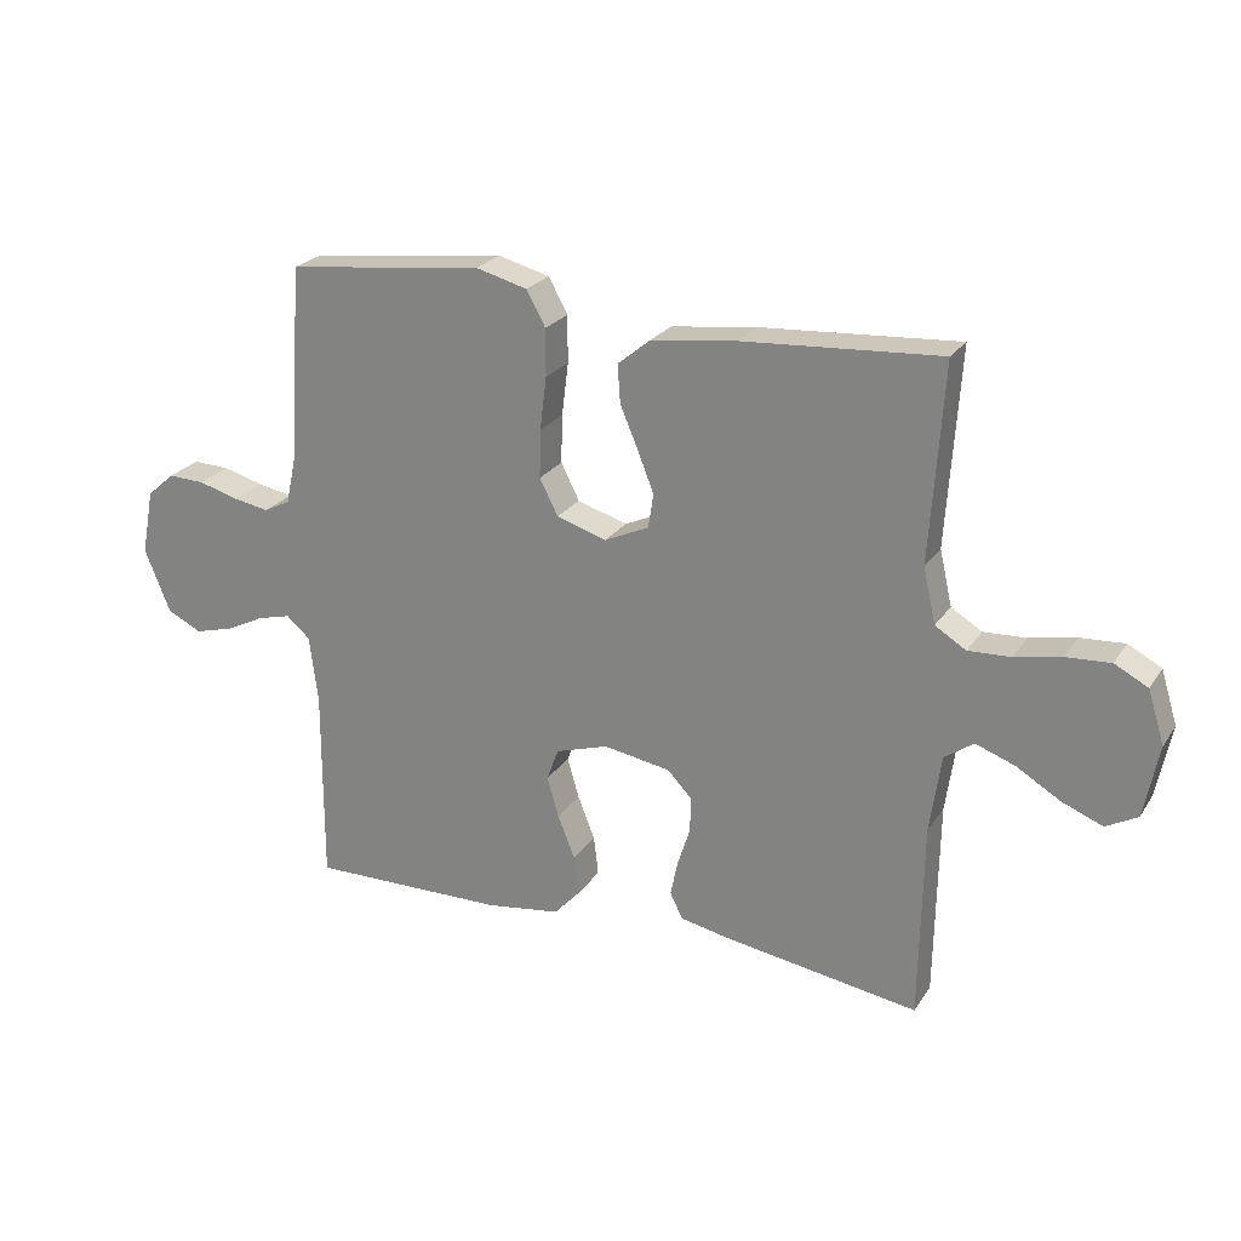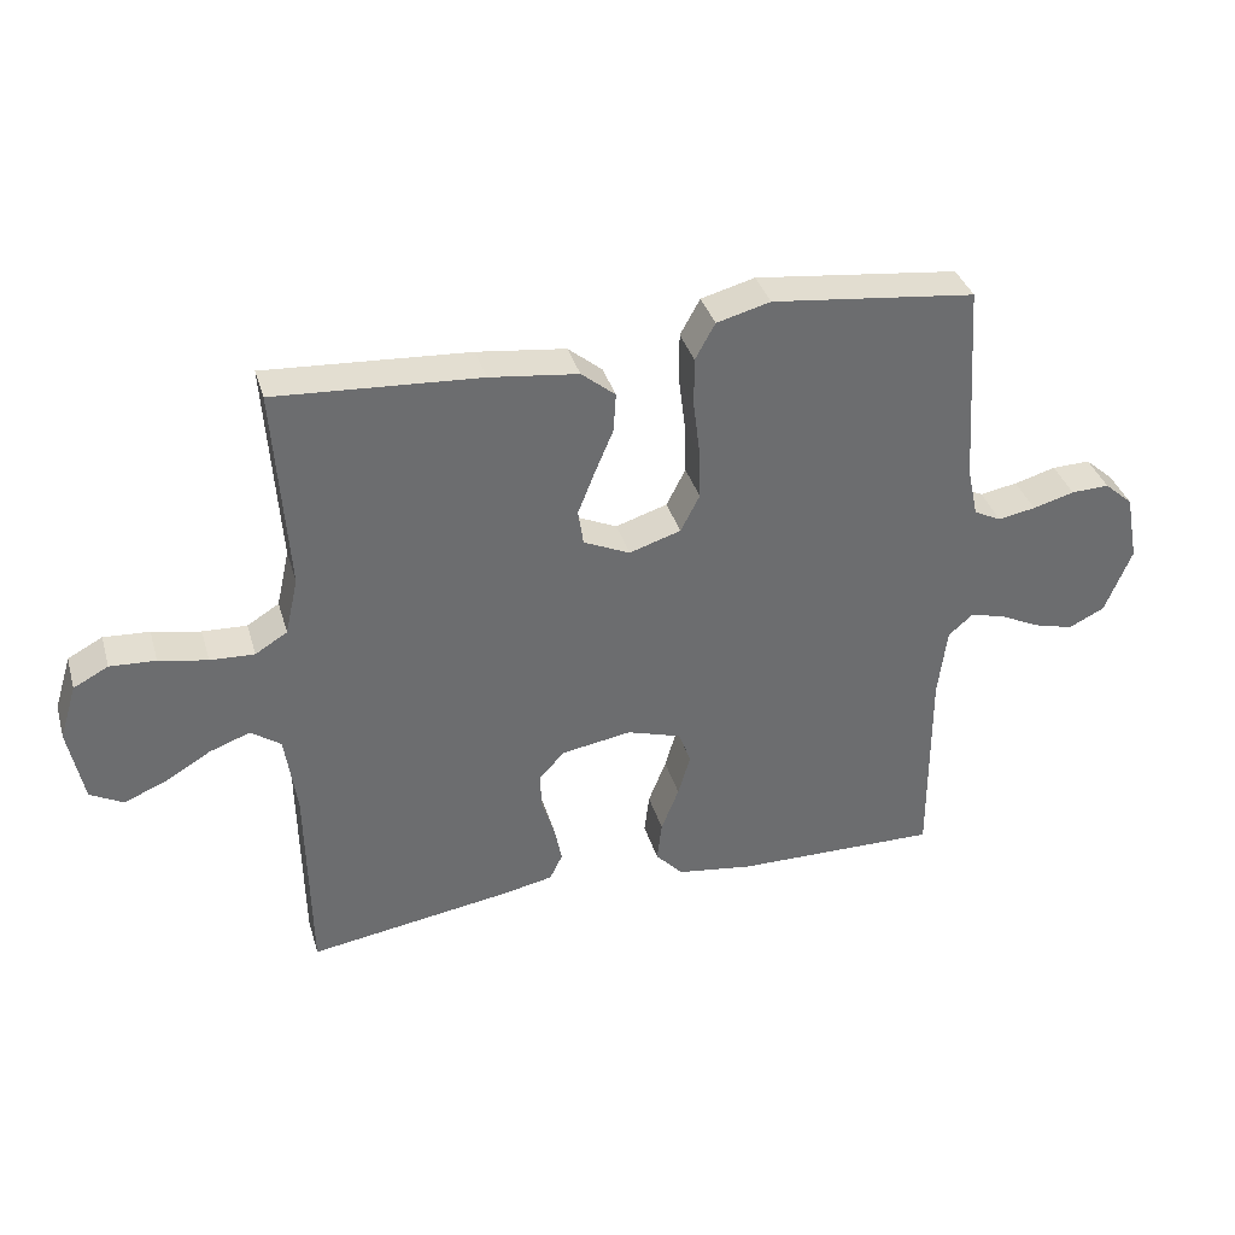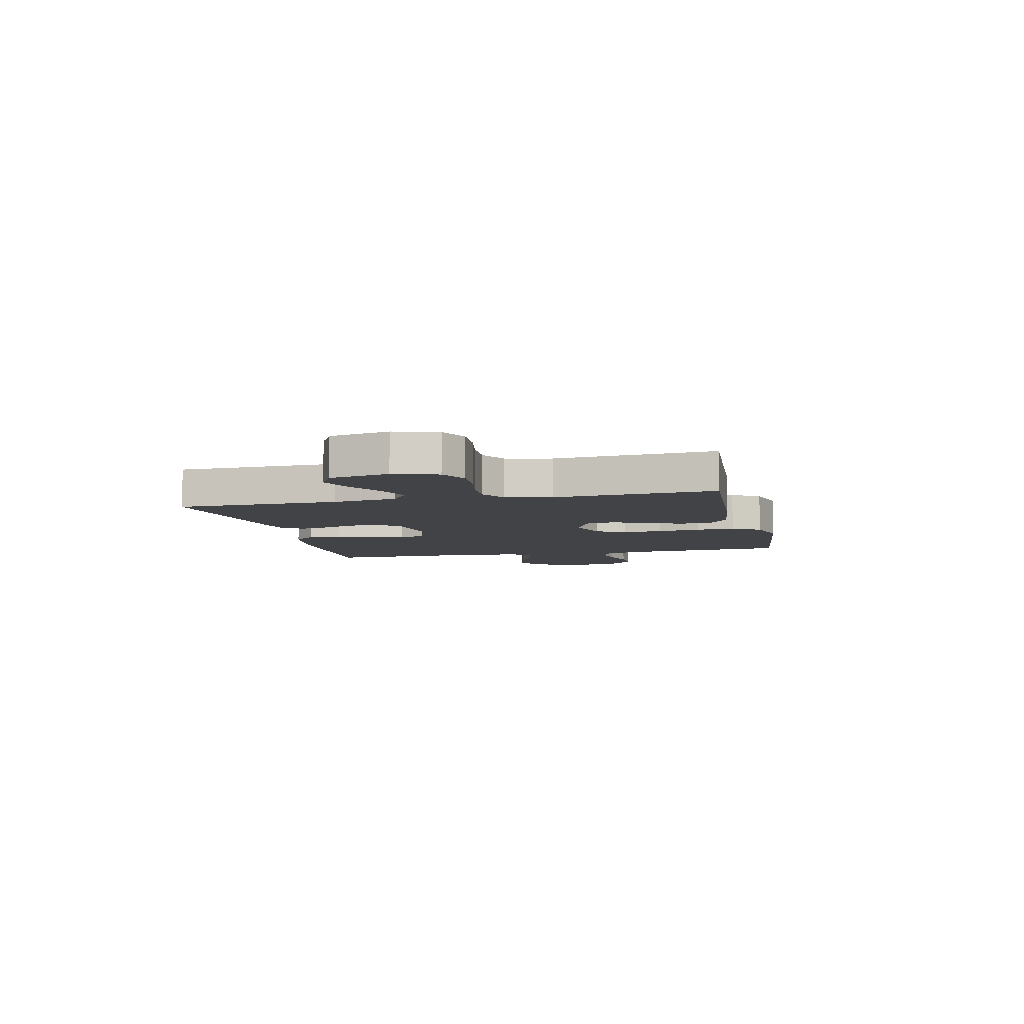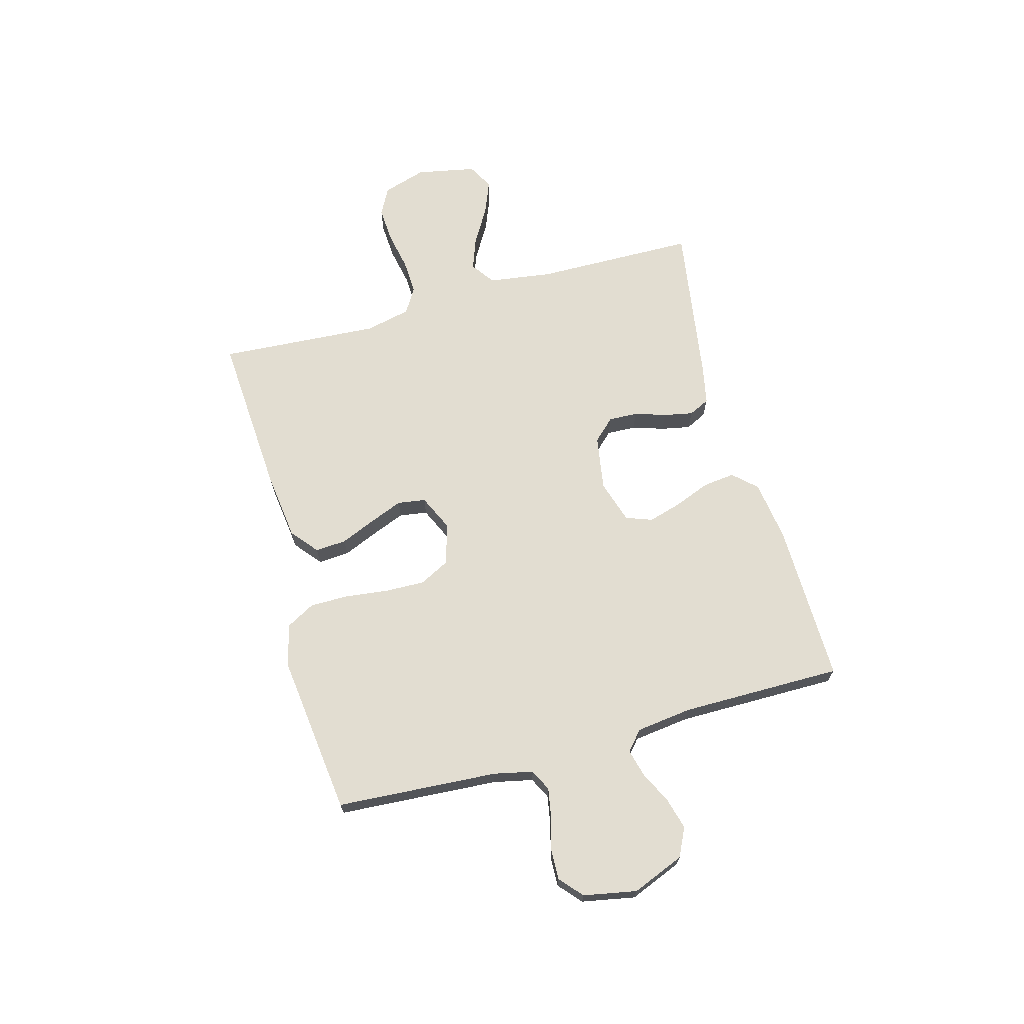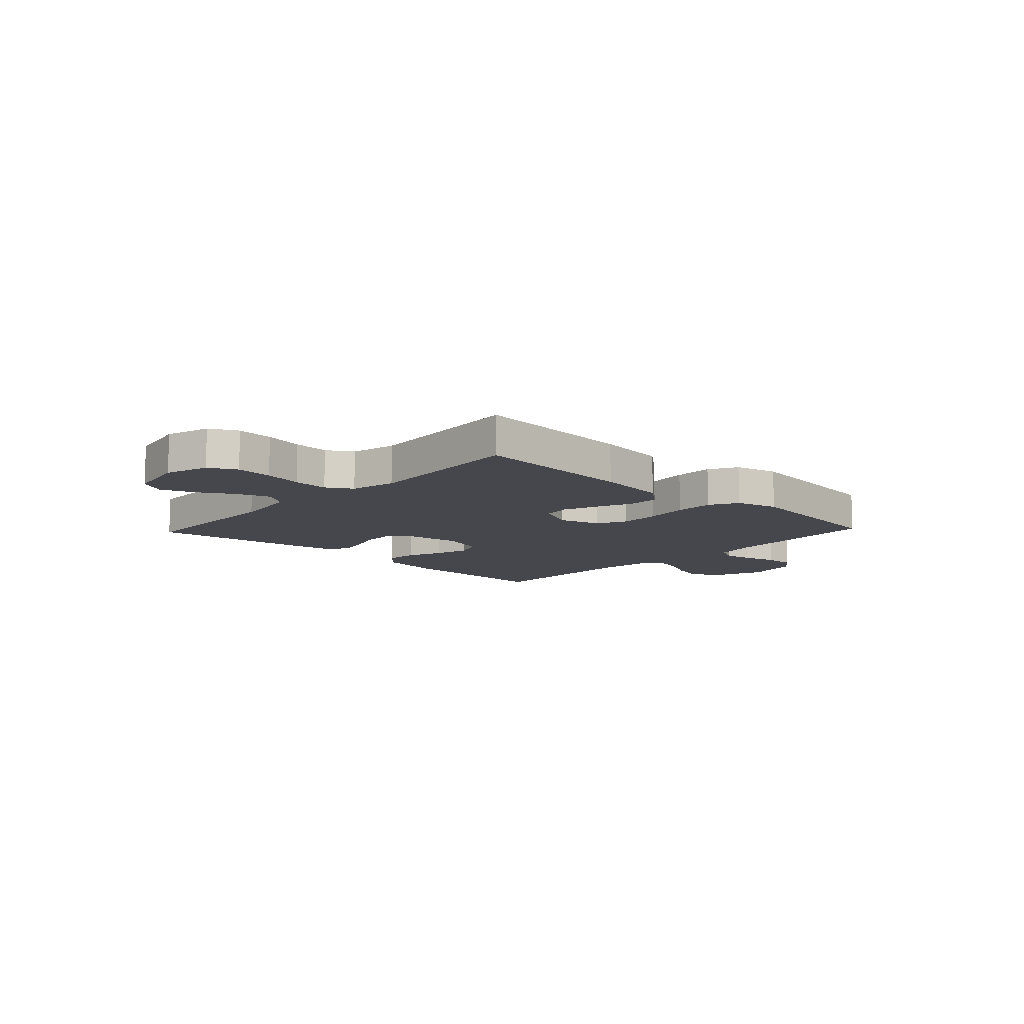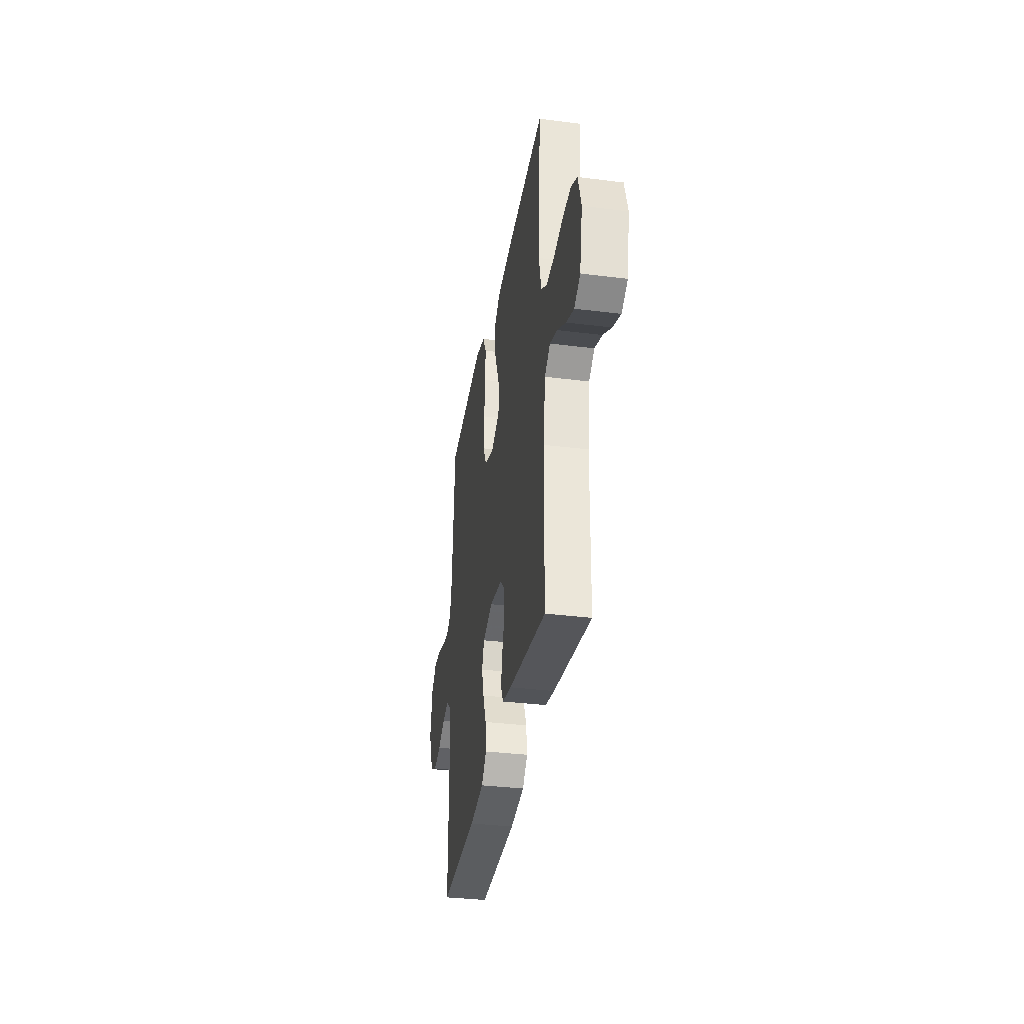
<metadata>
{"format":"obj","ext":"obj","renderer":"f3d","projection":"perspective","resolution":1024,"background":"white","views":[{"elev":23.7,"azim":-154.8,"up":"+Z"},{"elev":36.4,"azim":-15.9,"up":"+Z"},{"elev":-7.0,"azim":-77.1,"up":"+Y"},{"elev":68.4,"azim":74.5,"up":"+Y"},{"elev":-10.9,"azim":-43.3,"up":"+Y"},{"elev":-34.6,"azim":-99.6,"up":"+Z"}]}
</metadata>
<code>
v 0.5 0.07 -0.5
v 0.2 0.07 -0.496
v 0.087 0.07 -0.48
v 0.047 0.07 -0.437
v 0.054 0.07 -0.377
v 0.08 0.07 -0.311
v 0.098 0.07 -0.249
v 0.08 0.07 -0.2
v 0 0.07 -0.175
v -0.102 0.07 -0.192
v -0.14 0.07 -0.232
v -0.138 0.07 -0.286
v -0.119 0.07 -0.345
v -0.108 0.07 -0.399
v -0.127 0.07 -0.438
v -0.2 0.07 -0.453
v -0.5 0.07 -0.5
v -0.505 0.07 -0.2
v -0.522 0.07 -0.081
v -0.566 0.07 -0.05
v -0.626 0.07 -0.072
v -0.693 0.07 -0.112
v -0.755 0.07 -0.137
v -0.803 0.07 -0.111
v -0.825 0.07 0
v -0.8 0.07 0.081
v -0.749 0.07 0.108
v -0.682 0.07 0.104
v -0.611 0.07 0.09
v -0.546 0.07 0.087
v -0.499 0.07 0.116
v -0.48 0.07 0.2
v -0.5 0.07 0.5
v -0.2 0.07 0.481
v -0.07 0.07 0.465
v -0.02 0.07 0.424
v -0.024 0.07 0.366
v -0.051 0.07 0.302
v -0.076 0.07 0.239
v -0.068 0.07 0.187
v 0 0.07 0.156
v 0.076 0.07 0.18
v 0.104 0.07 0.235
v 0.102 0.07 0.309
v 0.092 0.07 0.389
v 0.092 0.07 0.461
v 0.121 0.07 0.514
v 0.2 0.07 0.535
v 0.5 0.07 0.5
v 0.52 0.07 0.2
v 0.536 0.07 0.127
v 0.576 0.07 0.107
v 0.631 0.07 0.117
v 0.692 0.07 0.134
v 0.748 0.07 0.136
v 0.79 0.07 0.099
v 0.809 0.07 0
v 0.77 0.07 -0.097
v 0.717 0.07 -0.123
v 0.658 0.07 -0.107
v 0.599 0.07 -0.078
v 0.548 0.07 -0.065
v 0.512 0.07 -0.096
v 0.499 0.07 -0.2
v 0.5 0 -0.5
v 0.2 0 -0.496
v 0.087 0 -0.48
v 0.047 0 -0.437
v 0.054 0 -0.377
v 0.08 0 -0.311
v 0.098 0 -0.249
v 0.08 0 -0.2
v 0 0 -0.175
v -0.102 0 -0.192
v -0.14 0 -0.232
v -0.138 0 -0.286
v -0.119 0 -0.345
v -0.108 0 -0.399
v -0.127 0 -0.438
v -0.2 0 -0.453
v -0.5 0 -0.5
v -0.505 0 -0.2
v -0.522 0 -0.081
v -0.566 0 -0.05
v -0.626 0 -0.072
v -0.693 0 -0.112
v -0.755 0 -0.137
v -0.803 0 -0.111
v -0.825 0 0
v -0.8 0 0.081
v -0.749 0 0.108
v -0.682 0 0.104
v -0.611 0 0.09
v -0.546 0 0.087
v -0.499 0 0.116
v -0.48 0 0.2
v -0.5 0 0.5
v -0.2 0 0.481
v -0.07 0 0.465
v -0.02 0 0.424
v -0.024 0 0.366
v -0.051 0 0.302
v -0.076 0 0.239
v -0.068 0 0.187
v 0 0 0.156
v 0.076 0 0.18
v 0.104 0 0.235
v 0.102 0 0.309
v 0.092 0 0.389
v 0.092 0 0.461
v 0.121 0 0.514
v 0.2 0 0.535
v 0.5 0 0.5
v 0.52 0 0.2
v 0.536 0 0.127
v 0.576 0 0.107
v 0.631 0 0.117
v 0.692 0 0.134
v 0.748 0 0.136
v 0.79 0 0.099
v 0.809 0 0
v 0.77 0 -0.097
v 0.717 0 -0.123
v 0.658 0 -0.107
v 0.599 0 -0.078
v 0.548 0 -0.065
v 0.512 0 -0.096
v 0.499 0 -0.2
f 59 60 61
f 58 59 61
f 57 58 61
f 56 57 61
f 55 56 61
f 54 55 61
f 53 54 61
f 52 53 61 62
f 51 52 62 63
f 48 49 50
f 47 48 50
f 46 47 50
f 45 46 50
f 44 45 50
f 51 63 64
f 50 51 64
f 44 50 64
f 43 44 64
f 36 37 38
f 35 36 38
f 34 35 38
f 33 34 38
f 32 33 38
f 31 32 38 39
f 30 31 39 40
f 27 28 29
f 26 27 29
f 25 26 29
f 24 25 29
f 23 24 29
f 22 23 29
f 21 22 29
f 20 21 29 30
f 30 40 41
f 20 30 41
f 19 20 41
f 16 17 18
f 15 16 18
f 14 15 18
f 13 14 18
f 12 13 18
f 11 12 18 19
f 4 5 6
f 3 4 6
f 2 3 6
f 1 2 6
f 64 1 6
f 64 6 7
f 64 7 8
f 43 64 8
f 42 43 8
f 19 41 42
f 11 19 42
f 10 11 42
f 9 10 42
f 8 9 42
f 125 124 123
f 125 123 122
f 125 122 121
f 125 121 120
f 125 120 119
f 125 119 118
f 125 118 117
f 126 125 117 116
f 127 126 116 115
f 114 113 112
f 114 112 111
f 114 111 110
f 114 110 109
f 114 109 108
f 128 127 115
f 128 115 114
f 128 114 108
f 128 108 107
f 102 101 100
f 102 100 99
f 102 99 98
f 102 98 97
f 102 97 96
f 103 102 96 95
f 104 103 95 94
f 93 92 91
f 93 91 90
f 93 90 89
f 93 89 88
f 93 88 87
f 93 87 86
f 93 86 85
f 94 93 85 84
f 105 104 94
f 105 94 84
f 105 84 83
f 82 81 80
f 82 80 79
f 82 79 78
f 82 78 77
f 82 77 76
f 83 82 76 75
f 70 69 68
f 70 68 67
f 70 67 66
f 70 66 65
f 70 65 128
f 71 70 128
f 72 71 128
f 72 128 107
f 72 107 106
f 106 105 83
f 106 83 75
f 106 75 74
f 106 74 73
f 106 73 72
f 1 65 66 2
f 2 66 67 3
f 3 67 68 4
f 4 68 69 5
f 5 69 70 6
f 6 70 71 7
f 7 71 72 8
f 8 72 73 9
f 9 73 74 10
f 10 74 75 11
f 11 75 76 12
f 12 76 77 13
f 13 77 78 14
f 14 78 79 15
f 15 79 80 16
f 16 80 81 17
f 17 81 82 18
f 18 82 83 19
f 19 83 84 20
f 20 84 85 21
f 21 85 86 22
f 22 86 87 23
f 23 87 88 24
f 24 88 89 25
f 25 89 90 26
f 26 90 91 27
f 27 91 92 28
f 28 92 93 29
f 29 93 94 30
f 30 94 95 31
f 31 95 96 32
f 32 96 97 33
f 33 97 98 34
f 34 98 99 35
f 35 99 100 36
f 36 100 101 37
f 37 101 102 38
f 38 102 103 39
f 39 103 104 40
f 40 104 105 41
f 41 105 106 42
f 42 106 107 43
f 43 107 108 44
f 44 108 109 45
f 45 109 110 46
f 46 110 111 47
f 47 111 112 48
f 48 112 113 49
f 49 113 114 50
f 50 114 115 51
f 51 115 116 52
f 52 116 117 53
f 53 117 118 54
f 54 118 119 55
f 55 119 120 56
f 56 120 121 57
f 57 121 122 58
f 58 122 123 59
f 59 123 124 60
f 60 124 125 61
f 61 125 126 62
f 62 126 127 63
f 63 127 128 64
f 64 128 65 1

</code>
